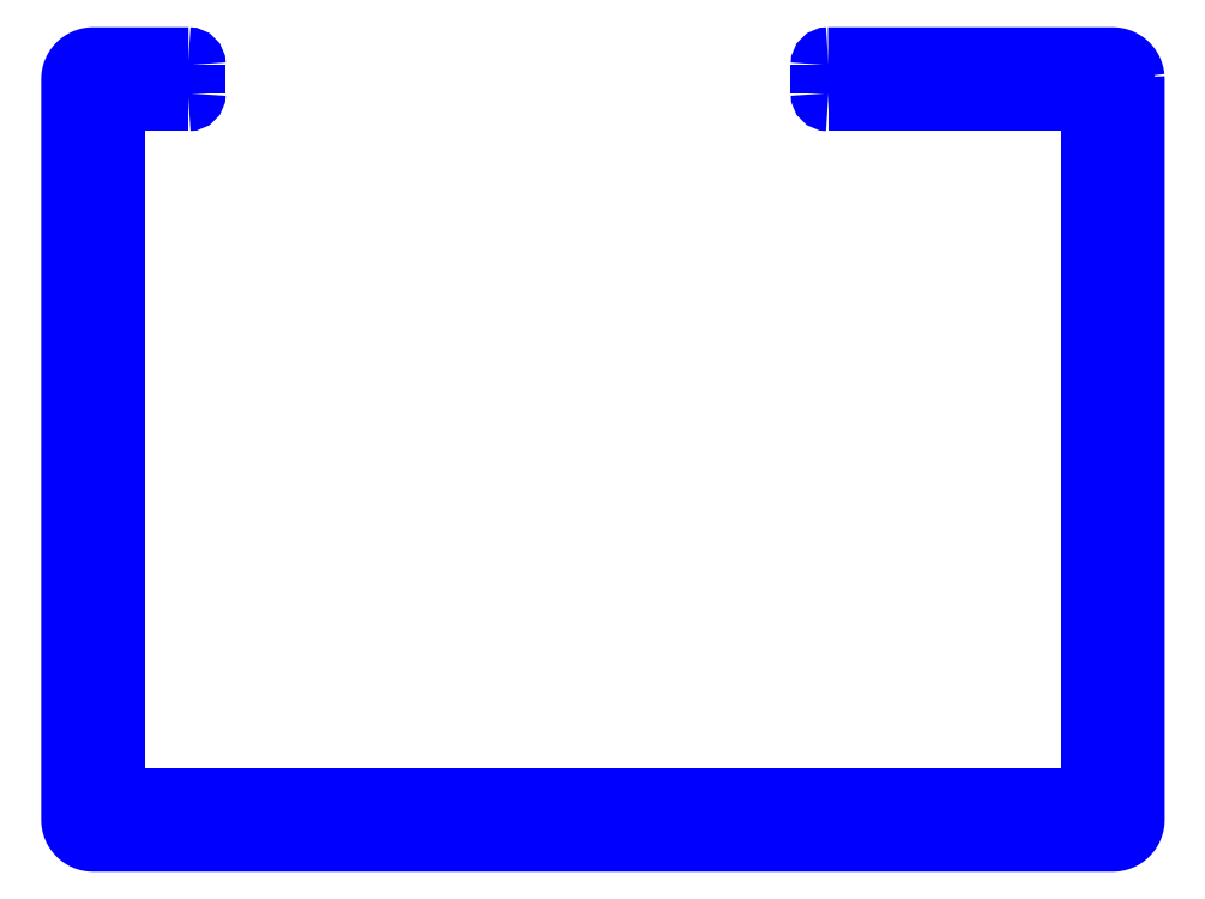
<metadata>
{"format":"dxf","ext":"dxf","renderer":"ezdxf+matplotlib","layout":"modelspace","background":"white","min_lineweight":24,"dpi":150}
</metadata>
<code>
0
SECTION
2
ENTITIES
0
LWPOLYLINE
8
viterbi-middle
90
20
70
1
10
422.1
20
308.2
30
0
10
421.5
20
306.9
30
0
10
420.4
20
305.9
30
0
10
419.1
20
305.2
30
0
10
417.7
20
305
30
0
10
416.2
20
305.2
30
0
10
414.9
20
305.9
30
0
10
413.9
20
306.9
30
0
10
413.2
20
308.2
30
0
10
413
20
309.7
30
0
10
413.2
20
311.1
30
0
10
413.9
20
312.4
30
0
10
414.9
20
313.5
30
0
10
416.2
20
314.1
30
0
10
417.7
20
314.4
30
0
10
419.1
20
314.1
30
0
10
420.4
20
313.5
30
0
10
421.5
20
312.4
30
0
10
422.1
20
311.1
30
0
10
422.4
20
309.7
30
0
0
LWPOLYLINE
8
viterbi-middle
90
20
70
1
10
422.1
20
164.7
30
0
10
421.5
20
163.4
30
0
10
420.4
20
162.4
30
0
10
419.1
20
161.7
30
0
10
417.7
20
161.5
30
0
10
416.2
20
161.7
30
0
10
414.9
20
162.4
30
0
10
413.9
20
163.4
30
0
10
413.2
20
164.7
30
0
10
413
20
166.2
30
0
10
413.2
20
167.6
30
0
10
413.9
20
168.9
30
0
10
414.9
20
170
30
0
10
416.2
20
170.6
30
0
10
417.7
20
170.9
30
0
10
419.1
20
170.6
30
0
10
420.4
20
170
30
0
10
421.5
20
168.9
30
0
10
422.1
20
167.6
30
0
10
422.4
20
166.2
30
0
0
LWPOLYLINE
8
viterbi-middle
90
20
70
1
10
422.1
20
21.23
30
0
10
421.5
20
19.93
30
0
10
420.4
20
18.9
30
0
10
419.1
20
18.23
30
0
10
417.7
20
18
30
0
10
416.2
20
18.23
30
0
10
414.9
20
18.9
30
0
10
413.9
20
19.93
30
0
10
413.2
20
21.23
30
0
10
413
20
22.68
30
0
10
413.2
20
24.12
30
0
10
413.9
20
25.43
30
0
10
414.9
20
26.46
30
0
10
416.2
20
27.13
30
0
10
417.7
20
27.36
30
0
10
419.1
20
27.13
30
0
10
420.4
20
26.46
30
0
10
421.5
20
25.43
30
0
10
422.1
20
24.12
30
0
10
422.4
20
22.68
30
0
0
LWPOLYLINE
8
viterbi-middle
90
20
70
1
10
197.6
20
21.23
30
0
10
197
20
19.93
30
0
10
195.9
20
18.9
30
0
10
194.6
20
18.23
30
0
10
193.2
20
18
30
0
10
191.7
20
18.23
30
0
10
190.4
20
18.9
30
0
10
189.4
20
19.93
30
0
10
188.7
20
21.23
30
0
10
188.5
20
22.68
30
0
10
188.7
20
24.12
30
0
10
189.4
20
25.43
30
0
10
190.4
20
26.46
30
0
10
191.7
20
27.13
30
0
10
193.2
20
27.36
30
0
10
194.6
20
27.13
30
0
10
195.9
20
26.46
30
0
10
197
20
25.43
30
0
10
197.6
20
24.12
30
0
10
197.9
20
22.68
30
0
0
LWPOLYLINE
8
viterbi-middle
90
20
70
1
10
27.13
20
308.2
30
0
10
26.46
20
306.9
30
0
10
25.43
20
305.9
30
0
10
24.12
20
305.2
30
0
10
22.68
20
305
30
0
10
21.23
20
305.2
30
0
10
19.93
20
305.9
30
0
10
18.9
20
306.9
30
0
10
18.23
20
308.2
30
0
10
18
20
309.7
30
0
10
18.23
20
311.1
30
0
10
18.9
20
312.4
30
0
10
19.93
20
313.5
30
0
10
21.23
20
314.1
30
0
10
22.68
20
314.4
30
0
10
24.12
20
314.1
30
0
10
25.43
20
313.5
30
0
10
26.46
20
312.4
30
0
10
27.13
20
311.1
30
0
10
27.36
20
309.7
30
0
0
LWPOLYLINE
8
viterbi-middle
90
20
70
1
10
27.13
20
164.7
30
0
10
26.46
20
163.4
30
0
10
25.43
20
162.4
30
0
10
24.12
20
161.7
30
0
10
22.68
20
161.5
30
0
10
21.23
20
161.7
30
0
10
19.93
20
162.4
30
0
10
18.9
20
163.4
30
0
10
18.23
20
164.7
30
0
10
18
20
166.2
30
0
10
18.23
20
167.6
30
0
10
18.9
20
168.9
30
0
10
19.93
20
170
30
0
10
21.23
20
170.6
30
0
10
22.68
20
170.9
30
0
10
24.12
20
170.6
30
0
10
25.43
20
170
30
0
10
26.46
20
168.9
30
0
10
27.13
20
167.6
30
0
10
27.36
20
166.2
30
0
0
LWPOLYLINE
8
viterbi-middle
90
20
70
1
10
27.13
20
21.23
30
0
10
26.46
20
19.93
30
0
10
25.43
20
18.9
30
0
10
24.12
20
18.23
30
0
10
22.68
20
18
30
0
10
21.23
20
18.23
30
0
10
19.93
20
18.9
30
0
10
18.9
20
19.93
30
0
10
18.23
20
21.23
30
0
10
18
20
22.68
30
0
10
18.23
20
24.12
30
0
10
18.9
20
25.43
30
0
10
19.93
20
26.46
30
0
10
21.23
20
27.13
30
0
10
22.68
20
27.36
30
0
10
24.12
20
27.13
30
0
10
25.43
20
26.46
30
0
10
26.46
20
25.43
30
0
10
27.13
20
24.12
30
0
10
27.36
20
22.68
30
0
0
SPLINE
8
viterbi-middle
70
8
71
3
72
8
73
4
74
0
40
0
40
0
40
0
40
0
40
1
40
1
40
1
40
1
10
307.4
20
318.2
30
0
10
305.8
20
318.2
30
0
10
304.5
20
316.9
30
0
10
304.5
20
315.3
30
0
0
LWPOLYLINE
8
viterbi-middle
90
21
70
0
10
426.2
20
310.4
30
0
10
426.1
20
311
30
0
10
426
20
311.7
30
0
10
425.8
20
312.3
30
0
10
425.5
20
312.9
30
0
10
425.3
20
313.5
30
0
10
424.9
20
314.1
30
0
10
424.6
20
314.7
30
0
10
424.2
20
315.2
30
0
10
423.7
20
315.7
30
0
10
423.2
20
316.2
30
0
10
422.7
20
316.6
30
0
10
422.1
20
316.9
30
0
10
421.5
20
317.3
30
0
10
420.9
20
317.5
30
0
10
420.3
20
317.8
30
0
10
419.7
20
318
30
0
10
419
20
318.1
30
0
10
418.4
20
318.2
30
0
10
417.7
20
318.2
30
0
10
307.4
20
318.2
30
0
0
SPLINE
8
viterbi-middle
70
8
71
3
72
8
73
4
74
0
40
0
40
0
40
0
40
0
40
1
40
1
40
1
40
1
10
304.5
20
304
30
0
10
304.5
20
302.5
30
0
10
305.8
20
301.2
30
0
10
307.3
20
301.2
30
0
0
LWPOLYLINE
8
viterbi-middle
90
2
70
0
10
304.5
20
315.3
30
0
10
304.5
20
304
30
0
0
SPLINE
8
viterbi-middle
70
8
71
3
72
8
73
4
74
0
40
0
40
0
40
0
40
0
40
1
40
1
40
1
40
1
10
59.62
20
301.2
30
0
10
61.18
20
301.2
30
0
10
62.45
20
302.4
30
0
10
62.45
20
304
30
0
0
LWPOLYLINE
8
viterbi-middle
90
6
70
0
10
307.3
20
301.2
30
0
10
409.2
20
301.2
30
0
10
409.2
20
31.18
30
0
10
31.18
20
31.18
30
0
10
31.18
20
301.2
30
0
10
59.62
20
301.2
30
0
0
SPLINE
8
viterbi-middle
70
8
71
3
72
8
73
4
74
0
40
0
40
0
40
0
40
0
40
1
40
1
40
1
40
1
10
62.45
20
315.4
30
0
10
62.45
20
316.9
30
0
10
61.18
20
318.2
30
0
10
59.62
20
318.2
30
0
0
LWPOLYLINE
8
viterbi-middle
90
2
70
0
10
62.45
20
304
30
0
10
62.45
20
315.4
30
0
0
LWPOLYLINE
8
viterbi-middle
90
66
70
0
10
59.62
20
318.2
30
0
10
22.68
20
318.2
30
0
10
22.01
20
318.2
30
0
10
21.35
20
318.1
30
0
10
20.69
20
318
30
0
10
20.05
20
317.8
30
0
10
19.42
20
317.5
30
0
10
18.82
20
317.3
30
0
10
18.24
20
316.9
30
0
10
17.68
20
316.6
30
0
10
17.16
20
316.2
30
0
10
16.67
20
315.7
30
0
10
16.21
20
315.2
30
0
10
15.8
20
314.7
30
0
10
15.43
20
314.1
30
0
10
15.1
20
313.5
30
0
10
14.82
20
312.9
30
0
10
14.59
20
312.3
30
0
10
14.41
20
311.7
30
0
10
14.28
20
311
30
0
10
14.2
20
310.4
30
0
10
14.18
20
309.7
30
0
10
14.17
20
22.68
30
0
10
14.2
20
22.01
30
0
10
14.28
20
21.35
30
0
10
14.41
20
20.69
30
0
10
14.59
20
20.05
30
0
10
14.82
20
19.42
30
0
10
15.1
20
18.82
30
0
10
15.43
20
18.23
30
0
10
15.8
20
17.68
30
0
10
16.21
20
17.15
30
0
10
16.67
20
16.66
30
0
10
17.16
20
16.21
30
0
10
17.68
20
15.8
30
0
10
18.24
20
15.43
30
0
10
18.82
20
15.1
30
0
10
19.42
20
14.82
30
0
10
20.05
20
14.59
30
0
10
20.69
20
14.41
30
0
10
21.35
20
14.28
30
0
10
22.01
20
14.2
30
0
10
22.68
20
14.18
30
0
10
417.7
20
14.17
30
0
10
418.4
20
14.2
30
0
10
419
20
14.28
30
0
10
419.7
20
14.41
30
0
10
420.3
20
14.59
30
0
10
420.9
20
14.82
30
0
10
421.5
20
15.1
30
0
10
422.1
20
15.43
30
0
10
422.7
20
15.8
30
0
10
423.2
20
16.21
30
0
10
423.7
20
16.66
30
0
10
424.2
20
17.15
30
0
10
424.6
20
17.68
30
0
10
424.9
20
18.23
30
0
10
425.3
20
18.82
30
0
10
425.5
20
19.42
30
0
10
425.8
20
20.05
30
0
10
426
20
20.69
30
0
10
426.1
20
21.35
30
0
10
426.2
20
22.01
30
0
10
426.2
20
22.68
30
0
10
426.2
20
309.7
30
0
10
426.2
20
310.4
30
0
0
LWPOLYLINE
8
viterbi-middle
90
20
70
1
10
421.5
20
25.43
30
0
10
420.4
20
26.46
30
0
10
419.1
20
27.13
30
0
10
417.7
20
27.36
30
0
10
416.2
20
27.13
30
0
10
414.9
20
26.46
30
0
10
413.9
20
25.43
30
0
10
413.2
20
24.12
30
0
10
413
20
22.68
30
0
10
413.2
20
21.23
30
0
10
413.9
20
19.93
30
0
10
414.9
20
18.9
30
0
10
416.2
20
18.23
30
0
10
417.7
20
18
30
0
10
419.1
20
18.23
30
0
10
420.4
20
18.9
30
0
10
421.5
20
19.93
30
0
10
422.1
20
21.23
30
0
10
422.4
20
22.68
30
0
10
422.1
20
24.12
30
0
0
LWPOLYLINE
8
viterbi-middle
90
20
70
1
10
197
20
25.43
30
0
10
195.9
20
26.46
30
0
10
194.6
20
27.13
30
0
10
193.2
20
27.36
30
0
10
191.7
20
27.13
30
0
10
190.4
20
26.46
30
0
10
189.4
20
25.43
30
0
10
188.7
20
24.12
30
0
10
188.5
20
22.68
30
0
10
188.7
20
21.23
30
0
10
189.4
20
19.93
30
0
10
190.4
20
18.9
30
0
10
191.7
20
18.23
30
0
10
193.2
20
18
30
0
10
194.6
20
18.23
30
0
10
195.9
20
18.9
30
0
10
197
20
19.93
30
0
10
197.6
20
21.23
30
0
10
197.9
20
22.68
30
0
10
197.6
20
24.12
30
0
0
LWPOLYLINE
8
viterbi-middle
90
20
70
1
10
26.46
20
25.43
30
0
10
25.43
20
26.46
30
0
10
24.12
20
27.13
30
0
10
22.68
20
27.36
30
0
10
21.23
20
27.13
30
0
10
19.93
20
26.46
30
0
10
18.9
20
25.43
30
0
10
18.23
20
24.12
30
0
10
18
20
22.68
30
0
10
18.23
20
21.23
30
0
10
18.9
20
19.93
30
0
10
19.93
20
18.9
30
0
10
21.23
20
18.23
30
0
10
22.68
20
18
30
0
10
24.12
20
18.23
30
0
10
25.43
20
18.9
30
0
10
26.46
20
19.93
30
0
10
27.13
20
21.23
30
0
10
27.36
20
22.68
30
0
10
27.13
20
24.12
30
0
0
LWPOLYLINE
8
viterbi-middle
90
20
70
1
10
421.5
20
168.9
30
0
10
420.4
20
170
30
0
10
419.1
20
170.6
30
0
10
417.7
20
170.9
30
0
10
416.2
20
170.6
30
0
10
414.9
20
170
30
0
10
413.9
20
168.9
30
0
10
413.2
20
167.6
30
0
10
413
20
166.2
30
0
10
413.2
20
164.7
30
0
10
413.9
20
163.4
30
0
10
414.9
20
162.4
30
0
10
416.2
20
161.7
30
0
10
417.7
20
161.5
30
0
10
419.1
20
161.7
30
0
10
420.4
20
162.4
30
0
10
421.5
20
163.4
30
0
10
422.1
20
164.7
30
0
10
422.4
20
166.2
30
0
10
422.1
20
167.6
30
0
0
LWPOLYLINE
8
viterbi-middle
90
20
70
1
10
26.46
20
168.9
30
0
10
25.43
20
170
30
0
10
24.12
20
170.6
30
0
10
22.68
20
170.9
30
0
10
21.23
20
170.6
30
0
10
19.93
20
170
30
0
10
18.9
20
168.9
30
0
10
18.23
20
167.6
30
0
10
18
20
166.2
30
0
10
18.23
20
164.7
30
0
10
18.9
20
163.4
30
0
10
19.93
20
162.4
30
0
10
21.23
20
161.7
30
0
10
22.68
20
161.5
30
0
10
24.12
20
161.7
30
0
10
25.43
20
162.4
30
0
10
26.46
20
163.4
30
0
10
27.13
20
164.7
30
0
10
27.36
20
166.2
30
0
10
27.13
20
167.6
30
0
0
LWPOLYLINE
8
viterbi-middle
90
20
70
1
10
421.5
20
312.4
30
0
10
420.4
20
313.5
30
0
10
419.1
20
314.1
30
0
10
417.7
20
314.4
30
0
10
416.2
20
314.1
30
0
10
414.9
20
313.5
30
0
10
413.9
20
312.4
30
0
10
413.2
20
311.1
30
0
10
413
20
309.7
30
0
10
413.2
20
308.2
30
0
10
413.9
20
306.9
30
0
10
414.9
20
305.9
30
0
10
416.2
20
305.2
30
0
10
417.7
20
305
30
0
10
419.1
20
305.2
30
0
10
420.4
20
305.9
30
0
10
421.5
20
306.9
30
0
10
422.1
20
308.2
30
0
10
422.4
20
309.7
30
0
10
422.1
20
311.1
30
0
0
LWPOLYLINE
8
viterbi-middle
90
20
70
1
10
26.46
20
312.4
30
0
10
25.43
20
313.5
30
0
10
24.12
20
314.1
30
0
10
22.68
20
314.4
30
0
10
21.23
20
314.1
30
0
10
19.93
20
313.5
30
0
10
18.9
20
312.4
30
0
10
18.23
20
311.1
30
0
10
18
20
309.7
30
0
10
18.23
20
308.2
30
0
10
18.9
20
306.9
30
0
10
19.93
20
305.9
30
0
10
21.23
20
305.2
30
0
10
22.68
20
305
30
0
10
24.12
20
305.2
30
0
10
25.43
20
305.9
30
0
10
26.46
20
306.9
30
0
10
27.13
20
308.2
30
0
10
27.36
20
309.7
30
0
10
27.13
20
311.1
30
0
0
ENDSEC
0
EOF

</code>
